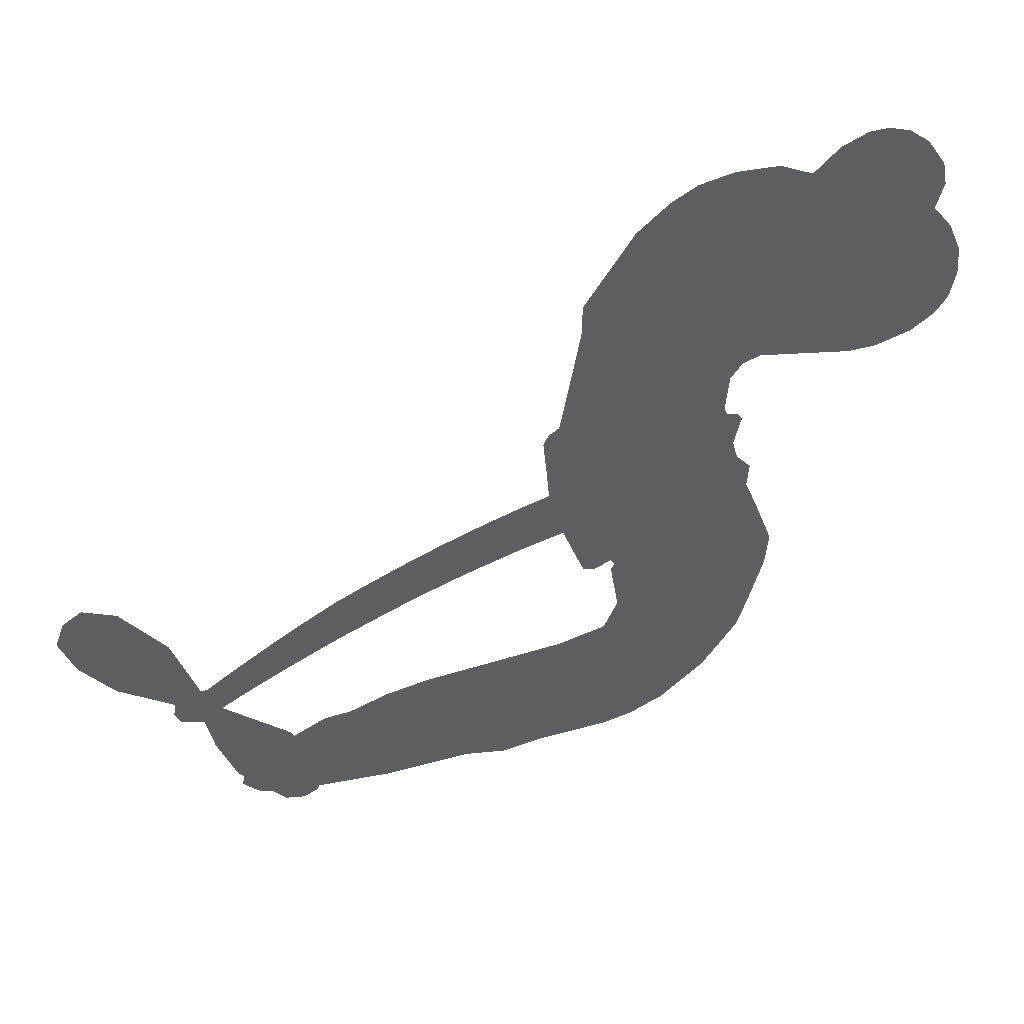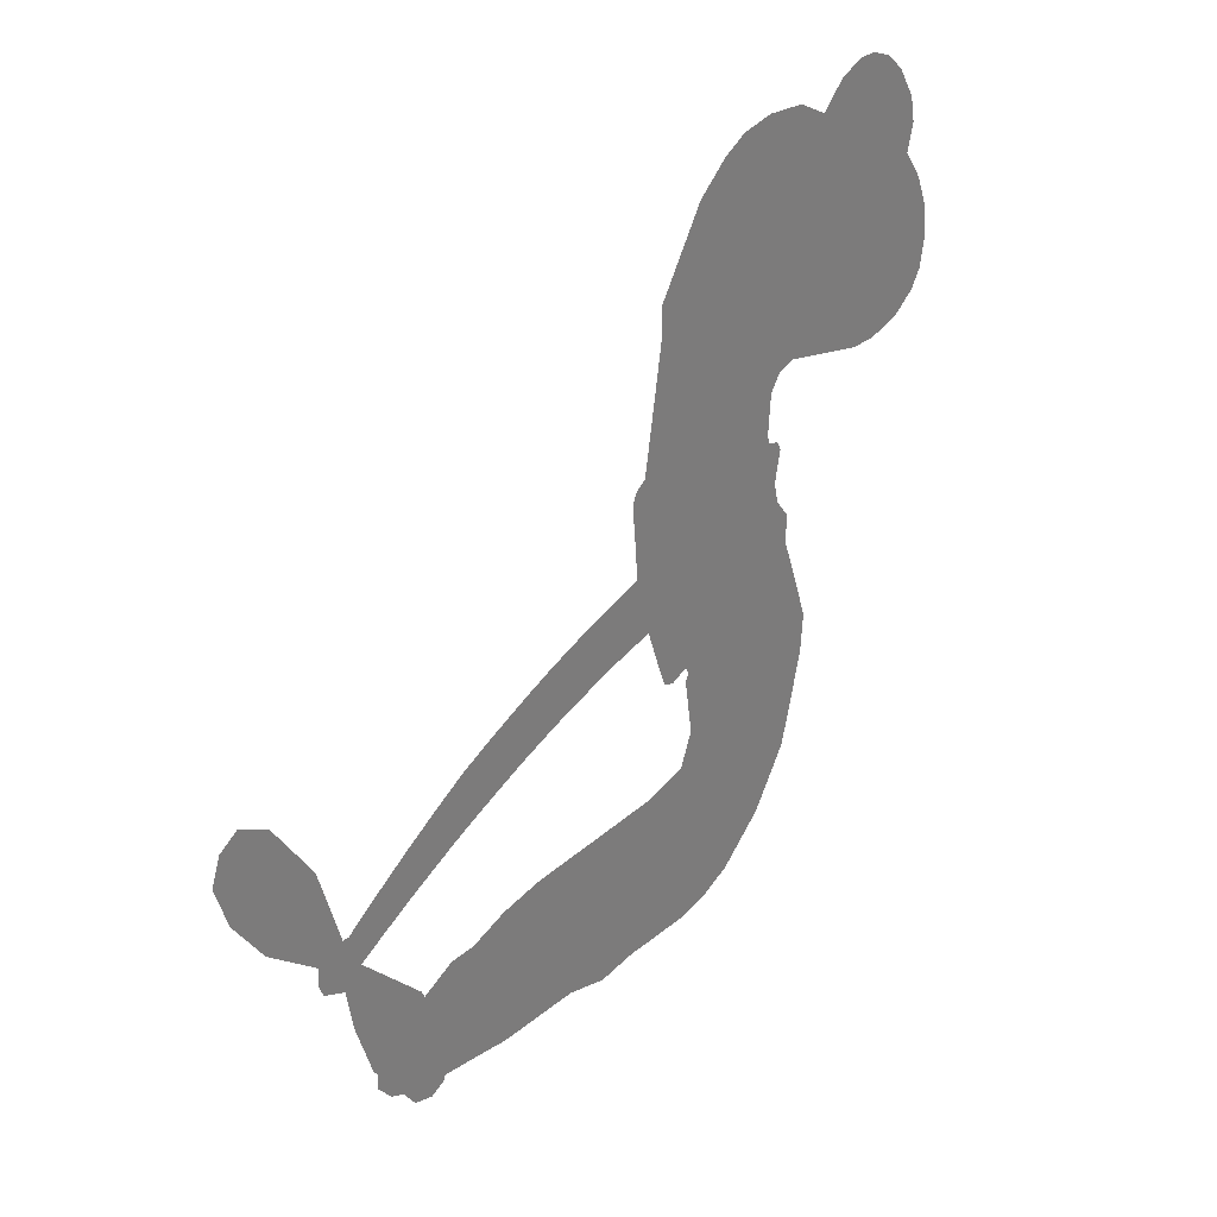
<metadata>
{"format":"obj","ext":"obj","renderer":"f3d","projection":"perspective","resolution":1024,"background":"white","views":[{"elev":46.9,"azim":161.1,"up":"+Y"},{"elev":30.4,"azim":128.8,"up":"+Y"}]}
</metadata>
<code>
v -451.2 47.88 0
v -449.2 52.68 0
v -446.1 56.82 0
v -447.1 60.89 0
v -446.4 64.57 0
v -443.5 69.15 0
v -440.3 71.77 0
v -437.1 73.04 0
v -434.1 73.1 0
v -430.1 71.55 0
v -426.4 68.01 0
v -421.4 70.62 0
v -414.9 71.26 0
v -409.7 70.41 0
v -405.8 68.4 0
v -401 64.46 0
v -393.7 53.31 0
v -393.7 48.89 0
v -390.7 31.21 0
v -389.1 30.22 0
v -388.3 28.55 0
v -389.3 17.58 0
v -356 6.12 0
v -335.5 -6.027 0
v -334.5 -5.952 0
v -330.9 5.745 0
v -324.4 15.15 0
v -319.7 17.7 0
v -316.8 15.98 0
v -315.4 12.15 0
v -317.5 5.942 0
v -322.4 -0.9952 0
v -330.4 -7.483 0
v -330.1 -9.871 0
v -330.9 -11.78 0
v -334.4 -13.44 0
v -335.5 -19.55 0
v -338.4 -27.94 0
v -345.4 -37.45 0
v -348.4 -38.41 0
v -350.7 -37.35 0
v -352 -33.51 0
v -351.3 -29.41 0
v -347.3 -21.28 0
v -337.3 -11.09 0
v -391.6 8.83 0
v -395.1 -0.4616 0
v -396.8 -1.223 0
v -399.6 -0.1543 0
v -400.2 -1.164 0
v -399.6 -2.332 0
v -401 -10.67 0
v -398.9 -15.56 0
v -391.6 -16.98 0
v -369.5 -17.32 0
v -362.7 -18.24 0
v -356.9 -20.06 0
v -352.9 -20.02 0
v -341.9 -25.07 0
v -339.3 -28.2 0
v -338.9 -30.91 0
v -341.2 -33.66 0
v -345.6 -35.77 0
v -362.4 -38.4 0
v -375.6 -38.85 0
v -382.3 -40.74 0
v -388.5 -40.13 0
v -399.9 -40.45 0
v -404.4 -39.69 0
v -409.6 -37.53 0
v -416.6 -31.73 0
v -422.2 -23.47 0
v -425.9 -9.778 0
v -426.3 -4.295 0
v -421.3 9.304 0
v -421.5 13.19 0
v -419.2 16.09 0
v -418.4 19.19 0
v -419.4 23.92 0
v -418.6 25.27 0
v -416.9 25.69 0
v -416.5 27 0
v -416.9 32.92 0
v -418.7 35.37 0
v -421.4 36.1 0
v -435.6 32.66 0
v -440 32.51 0
v -445.4 33.86 0
v -449 36.34 0
v -450.8 38.91 0
v -451.7 43.28 0
v -363.9 0.9697 0
v -334.9 -7.694 0
v -414.4 25.56 0
v -401.8 0.4572 0
v -400.3 -6.508 0
v -417.3 23.56 0
v -391.5 28.12 0
v -393.3 4.186 0
v -350.5 -4.613 0
v -332.7 -7.235 0
v -343.8 -7.732 0
v -340.6 -9.383 0
v -418.9 21.56 0
v -400 2.613 0
v -332.7 -0.08964 0
v -333.2 -10.05 0
v -331.6 -3.654 0
v -342.7 -30.05 0
v -348 -34.53 0
v -412.9 29.94 0
v -402.1 -2.614 0
v -416.2 20.96 0
v -445.4 40.75 0
v -435.5 67.81 0
v -418.8 40.58 0
v -388.8 23.07 0
v -397.1 1.79 0
v -345.5 0.2982 0
v -340.5 -2.806 0
v -404.8 4.63 0
v -396.6 31.06 0
v -414.6 16.55 0
v -413.5 37.32 0
v -397.4 6.393 0
v -337.9 -7.899 0
v -407.5 -0.4812 0
v -340.7 -6.085 0
v -343.6 -4.265 0
v -416.8 11.65 0
v -354.8 -27.05 0
v -342.3 -16.19 0
v -320.4 13.31 0
v -326.4 -4.239 0
v -341.9 -32.69 0
v -440.3 61.45 0
v -347.1 -6.13 0
v -354.8 -23.26 0
v -338.2 -15.2 0
v -361.5 -25.27 0
v -347.4 -22.53 0
v -350.9 -25.12 0
v -411.3 62.5 0
v -400.9 -32.27 0
v -447.2 45.18 0
v -438 39.67 0
v -439.6 67.71 0
v -405.9 25.09 0
v -407.5 -7.675 0
v -327.6 10.45 0
v -328.6 -0.7297 0
v -443.6 59.64 0
v -439.8 53.76 0
v -440.3 57.59 0
v -433.3 56.5 0
v -436.4 59.47 0
v -354 -37.05 0
v -346.6 -27.26 0
v -409.4 66.23 0
v -401.6 51.09 0
v -401.6 -36.49 0
v -437.9 35.79 0
v -428.5 34.39 0
v -442.1 37.59 0
v -410.1 26.52 0
v -403.8 -8.183 0
v -406.5 -13.82 0
v -436.9 55.85 0
v -434.6 49.53 0
v -430.5 62.62 0
v -436.7 63.72 0
v -414.3 66.4 0
v -405.9 62.08 0
v -397.3 51.1 0
v -394.2 -40.33 0
v -406.1 -33.53 0
v -411.3 21.79 0
v -405.4 33.19 0
v -432.9 60.04 0
v -427.9 57.7 0
v -397.4 58.88 0
v -413.1 33.64 0
v -398.1 -34.9 0
v -394.4 -28.9 0
v -408.7 30.51 0
v -399.4 54.97 0
v -392.2 40.03 0
v -409.6 35 0
v -402.2 58.93 0
v -407.5 43.17 0
v -399.5 43.59 0
v -409.7 39.39 0
v -397.3 47.05 0
v -404.1 38.66 0
v -413.7 44.3 0
v -393 44.46 0
v -412.9 40.83 0
v -395.9 41.67 0
v -399.6 39.09 0
v -395.6 37.35 0
v -399.2 34.65 0
v -391.5 35.62 0
v -401.5 30.27 0
v -394.6 33.99 0
v -416.7 38 0
v -404.9 1.424 0
v -408.1 3.072 0
v -409.2 9.607 0
v -414.1 0.1619 0
v -318.6 9.767 0
v -323.1 9.689 0
v -326.1 5.927 0
v -441 45.24 0
v -441.6 41.42 0
v -397.7 21.19 0
v -444.4 52.33 0
v -425.7 41.67 0
v -402.6 -14.29 0
v -405.3 -21.02 0
v -402 -18.4 0
v -405.5 -17.37 0
v -412.2 -17.21 0
v -408.9 -19.39 0
v -399.6 -24.62 0
v -414.2 -24.26 0
v -401.8 -21.92 0
v -404.9 -26.73 0
v -397.1 -20.19 0
v -412.3 -21.04 0
v -424.1 -16.64 0
v -409.5 -25.06 0
v -430.8 67.1 0
v -433.3 64.67 0
v -417.9 68.38 0
v -422.1 65.78 0
v -418 63.89 0
v -422.3 59.85 0
v -403.4 66.43 0
v -406.4 65.3 0
v -406.2 -36.85 0
v -411.3 -32.52 0
v -429.5 52.14 0
v -399.2 61.67 0
v -409.2 54.45 0
v -412.4 12.63 0
v -413.8 7.931 0
v -405.6 16.56 0
v -410.1 16.48 0
v -407.9 13.31 0
v -403.8 9.845 0
v -418.7 -6.422 0
v -328.4 2.984 0
v -324.5 2.333 0
v -320 2.473 0
v -321.5 6.117 0
v -444.1 43.91 0
v -444 48.13 0
v -439.9 49.44 0
v -392.9 20.7 0
v -398.3 26.24 0
v -443 55.43 0
v -422.5 39.74 0
v -421.7 44.78 0
v -425 35.25 0
v -432.8 37.91 0
v -427.6 38.21 0
v -430.4 41.96 0
v -427.8 46.85 0
v -404.2 -30.39 0
v -400.8 -28.35 0
v -408.3 -29.23 0
v -412.6 -28.34 0
v -394.9 -24.27 0
v -380.6 -17.16 0
v -393.2 -20.65 0
v -390.5 -24.06 0
v -386.1 -17.08 0
v -389.8 -28.54 0
v -391.9 -32.37 0
v -382.7 -24.95 0
v -389.3 -20.22 0
v -395.5 -32.33 0
v -390 -36.18 0
v -386.7 -25.69 0
v -385.1 -21.38 0
v -385 -36.52 0
v -381.1 -21.17 0
v -383.8 -30.77 0
v -375.3 -25.65 0
v -387.8 -32.06 0
v -375 -17.23 0
v -378.9 -24.25 0
v -380.1 -28.43 0
v -375.7 -21.43 0
v -379.1 -34.17 0
v -370.3 -23 0
v -395.2 -16.26 0
v -426 63.46 0
v -430.2 55.36 0
v -432.8 53.1 0
v -426.9 54.4 0
v -424.4 56.93 0
v -425.7 50.44 0
v -418.2 54.75 0
v -423.3 53.32 0
v -421.4 49.26 0
v -417.5 46.74 0
v -416.9 43.4 0
v -412.8 49.98 0
v -417.6 50.76 0
v -406.4 57.76 0
v -410.5 58.41 0
v -405 53.7 0
v -415.4 59.59 0
v -413.7 55.18 0
v -407.9 49.7 0
v -410.5 6.005 0
v -413.8 4.045 0
v -423.9 2.51 0
v -418 6.006 0
v -422.6 5.919 0
v -420.3 3.111 0
v -421.4 -2.002 0
v -406.4 7.614 0
v -401.4 6.705 0
v -399.1 10.88 0
v -422.9 -6.769 0
v -416.8 -18.99 0
v -447.7 49.2 0
v -392.4 24.45 0
v -402.2 26.45 0
v -405.1 29 0
v -402.6 21.66 0
v -395.1 27.82 0
v -432.1 33.52 0
v -425 44.94 0
v -431 48.73 0
v -433.7 45.09 0
v -437.3 46.56 0
v -381.3 -37.16 0
v -375.8 -30.58 0
v -425.6 60.16 0
v -418.8 60.43 0
v -410.5 46.74 0
v -417.3 -2.465 0
v -413.1 -6.26 0
v -425.1 -0.8944 0
v -395.4 9.674 0
v -392.5 13.72 0
v -402.2 13.89 0
v -397.3 15.75 0
v -395.8 23.96 0
v -407 20.77 0
v -434.6 41.33 0
v -375 -34.7 0
v -369 -38.62 0
v -368.4 -31.21 0
v -372.3 -38.74 0
v -370.8 -34.84 0
v -366.5 -35.09 0
v -372.1 -31.36 0
v -370.4 -27.35 0
v -362.8 -30.81 0
v -366.2 -25.24 0
v -363.8 -22.05 0
v -360.1 -21.84 0
v -366.1 -17.77 0
v -377.7 5.536 0
v -372.3 12.68 0
v -393.8 17.14 0
v -400.9 17.84 0
v -362.8 -34.61 0
v -357.5 -32.67 0
v -358.2 -37.71 0
v -350.8 -30.27 0
v -367.2 -21.14 0
v -384.6 7.371 0
v -354.4 -30.71 0
v -349.8 -36.41 0
v -352.2 -33.64 0
v -348.2 -32.99 0
v -380.7 15.35 0
v -389.2 14.29 0
v -384.9 16.54 0
v -346.1 -29.64 0
v -342.2 -28.75 0
v -341.5 -22.77 0
v -349.3 -25.34 0
v -345 -25.49 0
v -442.4 64.84 0
v -405.8 -4.067 0
v -409.9 -3.78 0
v -403.4 42.67 0
v -402.3 46.84 0
v -402.7 35.44 0
v -419.4 -27.62 0
v -418.2 -23.76 0
v -372.3 -19.83 0
v -420.4 -12.15 0
v -416 -14.17 0
v -411.3 -12.06 0
v -416.8 -10.1 0
v -408.2 -10.96 0
v -413.6 -9.598 0
v -365.7 -28.8 0
v -358.8 -28.57 0
v -357.9 -25.08 0
v -383.9 12.01 0
v -388.1 8.091 0
v -380.5 9.014 0
v -376.5 14.07 0
v -370.7 3.401 0
v -376.1 9.701 0
v -374.2 4.508 0
v -364 9.559 0
v -371.2 8.102 0
v -367 6.077 0
v -368.1 11.16 0
v -367.3 2.219 0
v -337 -23.75 0
v -339.6 -19.17 0
v -344.8 -18.73 0
v -406 46.56 0
v -425 -13.21 0
v -420 -16.36 0
v -423.2 -20.06 0
v -419.8 -20.61 0
v -387.2 11.46 0
v -350.7 3.288 0
v -349.5 -0.6186 0
v -357.1 -1.682 0
v -353.8 -3.108 0
v -354 0.9668 0
v -358 2.451 0
v -360 7.882 0
v -363 5.045 0
v -393.7 -35.59 0
v -397.1 -38.26 0
f 112 206 391
f 186 160 174
f 75 130 76
f 203 122 201
f 105 121 206
f 45 107 93
f 51 50 112
f 123 78 77
f 89 88 114
f 125 118 99
f 1 91 145
f 162 164 87
f 25 108 106
f 43 42 110
f 80 79 97
f 126 93 24
f 58 138 142
f 179 299 180
f 128 129 102
f 105 125 325
f 52 166 167
f 143 159 172
f 240 176 70
f 142 138 131
f 176 240 161
f 223 231 219
f 59 158 109
f 95 112 50
f 117 21 98
f 113 94 97
f 97 104 113
f 104 78 113
f 349 383 22
f 166 112 391
f 105 95 49
f 74 73 327
f 51 112 96
f 82 94 111
f 107 34 101
f 52 218 53
f 323 345 322
f 203 260 122
f 90 89 114
f 167 221 218
f 145 256 257
f 91 90 114
f 298 232 170
f 98 19 334
f 282 183 437
f 77 76 130
f 4 3 152
f 152 5 4
f 56 365 366
f 45 126 103
f 115 9 8
f 8 7 147
f 45 139 36
f 106 151 252
f 147 7 6
f 381 158 375
f 114 145 91
f 246 208 245
f 136 154 156
f 10 9 115
f 19 122 334
f 205 83 124
f 17 174 18
f 84 205 116
f 165 111 94
f 182 83 111
f 162 146 164
f 239 15 159
f 206 207 127
f 129 137 102
f 236 234 235
f 350 250 326
f 172 159 14
f 180 302 342
f 126 45 93
f 322 318 320
f 239 238 15
f 211 150 212
f 5 152 390
f 136 152 154
f 25 93 101
f 31 30 210
f 107 45 36
f 124 192 197
f 161 183 144
f 119 430 137
f 120 119 129
f 296 364 376
f 359 361 355
f 287 274 285
f 363 373 406
f 276 285 281
f 50 49 95
f 53 218 220
f 275 54 297
f 49 48 118
f 126 128 103
f 274 287 294
f 58 57 138
f 78 123 113
f 407 406 131
f 118 105 49
f 375 158 142
f 68 161 69
f 61 109 62
f 421 139 132
f 109 60 59
f 166 52 96
f 423 394 160
f 60 109 61
f 348 349 351
f 85 84 116
f 141 58 142
f 162 87 86
f 43 110 385
f 134 32 151
f 386 385 135
f 110 42 41
f 110 135 385
f 102 103 128
f 57 366 407
f 40 110 41
f 40 39 110
f 421 387 420
f 119 137 129
f 141 158 59
f 37 36 139
f 105 206 95
f 47 118 48
f 94 81 97
f 95 206 112
f 430 433 432
f 432 100 430
f 413 416 369
f 82 81 94
f 177 165 94
f 98 20 19
f 98 21 20
f 97 79 104
f 63 62 109
f 108 151 106
f 117 330 259
f 210 133 211
f 93 107 101
f 83 82 111
f 259 22 117
f 348 99 46
f 47 99 118
f 24 93 25
f 132 139 45
f 35 34 107
f 126 24 128
f 101 34 33
f 118 125 105
f 130 123 77
f 115 8 147
f 128 24 120
f 108 101 33
f 27 133 28
f 108 33 134
f 255 253 254
f 185 111 165
f 28 133 29
f 133 30 29
f 129 128 120
f 110 39 135
f 159 15 14
f 145 114 256
f 193 160 394
f 101 108 25
f 389 388 385
f 36 35 107
f 168 154 153
f 81 80 97
f 372 373 363
f 151 108 134
f 214 114 164
f 145 257 329
f 163 265 335
f 179 233 171
f 390 6 5
f 147 390 171
f 113 123 177
f 177 123 248
f 209 346 392
f 397 396 225
f 261 154 152
f 27 150 211
f 253 252 151
f 152 136 390
f 3 2 216
f 168 169 300
f 261 152 3
f 168 156 154
f 261 153 154
f 234 236 172
f 179 156 155
f 147 171 115
f 64 374 372
f 375 380 381
f 141 142 158
f 142 131 375
f 172 14 13
f 143 173 239
f 308 205 197
f 196 198 187
f 283 175 67
f 161 144 176
f 264 266 163
f 214 146 213
f 85 262 264
f 262 85 116
f 114 88 164
f 87 164 88
f 177 94 113
f 332 148 331
f 112 166 96
f 166 149 403
f 346 209 345
f 223 219 221
f 169 168 153
f 155 156 168
f 265 162 86
f 162 265 146
f 179 180 170
f 11 10 232
f 136 156 171
f 171 156 179
f 12 234 13
f 172 13 234
f 173 311 189
f 189 311 313
f 16 173 189
f 200 198 199
f 288 280 284
f 183 282 144
f 270 184 224
f 70 176 241
f 245 248 123
f 148 165 177
f 188 194 192
f 188 182 185
f 179 155 299
f 179 170 233
f 299 300 242
f 301 302 180
f 188 192 124
f 17 181 186
f 83 182 124
f 438 161 68
f 437 283 279
f 288 290 286
f 220 226 228
f 332 165 148
f 188 185 178
f 17 186 174
f 189 186 181
f 174 193 18
f 185 182 111
f 202 187 200
f 182 188 124
f 16 189 243
f 311 173 312
f 189 313 186
f 194 190 192
f 18 193 196
f 194 188 178
f 190 195 197
f 160 193 174
f 198 196 193
f 122 204 201
f 393 194 199
f 160 313 316
f 304 314 343
f 190 197 192
f 198 193 191
f 197 195 308
f 199 191 393
f 198 191 199
f 395 194 178
f 198 200 187
f 201 200 199
f 204 19 202
f 395 199 194
f 201 395 203
f 332 178 185
f 204 202 200
f 260 331 333
f 201 204 200
f 19 204 122
f 83 205 84
f 197 205 124
f 207 206 121
f 206 127 391
f 324 317 207
f 130 320 246
f 250 350 249
f 123 130 245
f 127 207 209
f 207 121 324
f 30 133 210
f 133 27 211
f 150 26 212
f 210 211 255
f 252 212 26
f 253 255 212
f 146 354 339
f 258 153 216
f 146 214 164
f 256 214 213
f 353 247 333
f 348 46 349
f 2 1 329
f 216 257 258
f 307 263 308
f 354 267 338
f 52 167 218
f 221 220 218
f 221 167 223
f 269 270 227
f 219 226 220
f 53 220 228
f 167 222 223
f 219 220 221
f 402 400 404
f 328 225 229
f 222 229 223
f 269 227 271
f 226 227 224
f 224 273 228
f 397 72 396
f 71 70 241
f 227 226 219
f 226 224 228
f 223 229 231
f 144 269 176
f 273 224 184
f 297 53 228
f 399 251 327
f 231 229 225
f 400 402 399
f 426 427 425
f 71 241 272
f 219 231 227
f 10 115 232
f 233 115 171
f 170 232 233
f 115 233 232
f 11 235 12
f 234 12 235
f 11 232 298
f 236 143 172
f 235 11 298
f 235 237 343
f 299 301 180
f 237 302 304
f 143 239 159
f 173 16 238
f 173 238 239
f 70 69 240
f 161 240 69
f 176 269 271
f 271 231 272
f 338 268 337
f 262 263 217
f 314 312 143
f 189 181 243
f 316 313 244
f 246 245 130
f 249 248 245
f 319 322 321
f 318 207 317
f 250 249 208
f 215 260 333
f 249 245 208
f 248 247 353
f 250 208 324
f 247 248 249
f 325 250 324
f 325 326 250
f 230 399 424
f 400 222 401
f 106 252 26
f 253 151 32
f 255 254 31
f 212 252 253
f 210 255 31
f 253 32 254
f 212 255 211
f 214 256 114
f 257 256 213
f 257 213 258
f 216 2 329
f 339 258 213
f 169 153 258
f 330 117 98
f 326 351 350
f 331 260 203
f 259 330 352
f 3 216 261
f 153 261 216
f 263 262 116
f 266 264 262
f 310 304 305
f 301 242 303
f 265 266 267
f 266 262 217
f 267 266 217
f 265 163 266
f 268 267 217
f 268 338 267
f 263 336 217
f 268 303 337
f 270 269 144
f 227 231 271
f 270 144 282
f 227 270 224
f 272 231 225
f 176 271 241
f 272 225 396
f 241 271 272
f 184 278 276
f 228 273 275
f 276 284 285
f 285 274 277
f 273 276 275
f 284 276 278
f 184 276 273
f 54 275 281
f 175 283 437
f 276 281 275
f 279 184 282
f 278 184 279
f 437 279 282
f 290 288 284
f 376 398 296
f 277 54 281
f 282 184 270
f 438 183 161
f 66 286 67
f 67 286 283
f 279 290 278
f 284 280 285
f 285 280 287
f 277 281 285
f 340 65 295
f 278 290 284
f 292 287 280
f 294 287 292
f 340 286 66
f 341 293 295
f 292 280 293
f 358 359 355
f 279 283 290
f 286 290 283
f 293 280 288
f 291 294 398
f 294 292 289
f 295 293 288
f 289 292 293
f 294 289 296
f 294 291 274
f 340 288 286
f 293 341 289
f 361 362 341
f 365 376 364
f 342 170 180
f 275 297 228
f 237 235 298
f 300 299 155
f 301 299 242
f 168 300 155
f 337 300 169
f 242 337 303
f 342 302 237
f 305 301 303
f 311 312 244
f 336 303 268
f 307 310 306
f 301 305 302
f 305 303 306
f 303 336 306
f 304 302 305
f 307 306 263
f 305 306 310
f 308 263 116
f 307 195 309
f 308 116 205
f 195 307 308
f 309 344 316
f 309 244 315
f 307 309 310
f 315 310 309
f 312 173 143
f 313 311 244
f 314 143 236
f 315 312 314
f 244 309 316
f 186 313 160
f 343 314 236
f 315 314 304
f 315 304 310
f 244 312 315
f 344 309 195
f 393 394 423
f 208 246 317
f 318 317 246
f 75 320 130
f 207 318 209
f 323 251 345
f 320 318 246
f 320 321 322
f 322 319 323
f 320 75 321
f 318 322 209
f 347 74 323
f 327 323 74
f 317 324 208
f 325 324 121
f 105 325 121
f 326 325 125
f 348 326 125
f 350 247 249
f 230 425 399
f 323 327 251
f 427 397 328
f 73 399 327
f 145 329 1
f 216 329 257
f 334 330 98
f 215 352 260
f 332 331 203
f 331 148 333
f 178 332 203
f 332 185 165
f 353 333 148
f 371 247 350
f 122 260 334
f 334 260 352
f 336 263 306
f 265 86 335
f 268 217 336
f 300 337 242
f 337 169 338
f 169 258 339
f 265 354 146
f 146 339 213
f 169 339 338
f 65 340 66
f 288 340 295
f 65 355 295
f 341 295 355
f 237 298 342
f 170 342 298
f 235 343 236
f 304 343 237
f 195 190 344
f 423 344 190
f 346 345 251
f 322 345 209
f 399 425 400
f 391 392 149
f 99 348 125
f 323 319 347
f 413 410 368
f 259 370 22
f 215 351 370
f 326 348 351
f 371 333 247
f 370 351 349
f 371 215 333
f 259 352 215
f 334 352 330
f 148 177 353
f 248 353 177
f 267 354 265
f 339 354 338
f 360 363 357
f 289 341 362
f 357 359 360
f 358 356 359
f 364 140 365
f 360 359 356
f 355 65 358
f 361 359 357
f 356 64 360
f 364 405 140
f 361 357 362
f 355 361 341
f 357 363 405
f 289 362 296
f 360 64 372
f 374 157 373
f 296 362 364
f 362 357 405
f 366 365 140
f 398 376 55
f 366 140 407
f 56 366 57
f 417 415 418
f 365 56 367
f 428 384 383
f 22 370 349
f 215 370 259
f 350 351 371
f 215 371 351
f 373 157 380
f 363 360 372
f 378 375 131
f 373 378 406
f 372 374 373
f 381 380 379
f 365 367 376
f 55 376 367
f 377 410 408
f 46 383 349
f 406 378 131
f 373 380 378
f 63 381 379
f 380 375 378
f 157 379 380
f 63 109 381
f 158 381 109
f 408 382 384
f 22 383 384
f 386 135 38
f 377 408 428
f 428 46 409
f 385 386 389
f 387 386 38
f 389 44 388
f 421 420 37
f 422 44 387
f 386 387 389
f 43 385 388
f 44 389 387
f 171 390 136
f 6 390 147
f 392 391 127
f 166 391 149
f 209 392 127
f 149 392 346
f 394 393 191
f 190 194 393
f 193 394 191
f 423 160 316
f 203 395 178
f 199 395 201
f 272 396 71
f 222 328 229
f 328 397 225
f 291 398 55
f 294 296 398
f 400 328 222
f 401 222 167
f 399 402 251
f 167 403 401
f 404 149 346
f 404 400 401
f 346 251 402
f 166 403 167
f 404 403 149
f 404 401 403
f 346 402 404
f 140 405 363
f 362 405 364
f 407 131 138
f 363 406 140
f 407 138 57
f 140 406 407
f 410 377 368
f 413 411 410
f 428 408 384
f 382 408 410
f 413 414 416
f 382 410 411
f 369 411 413
f 416 414 412
f 436 434 435
f 413 368 414
f 417 416 412
f 92 436 419
f 418 369 416
f 417 419 436
f 139 421 37
f 417 418 416
f 417 412 419
f 387 38 420
f 422 421 132
f 344 423 316
f 421 422 387
f 393 423 190
f 72 397 427
f 399 73 424
f 400 425 328
f 425 427 328
f 425 230 426
f 72 427 426
f 46 428 383
f 377 428 409
f 119 429 430
f 137 430 100
f 432 433 431
f 429 23 433
f 434 431 433
f 433 430 429
f 434 433 23
f 415 417 436
f 92 431 434
f 434 436 92
f 434 23 435
f 415 436 435
f 437 183 438
f 68 175 438
f 437 438 175

</code>
